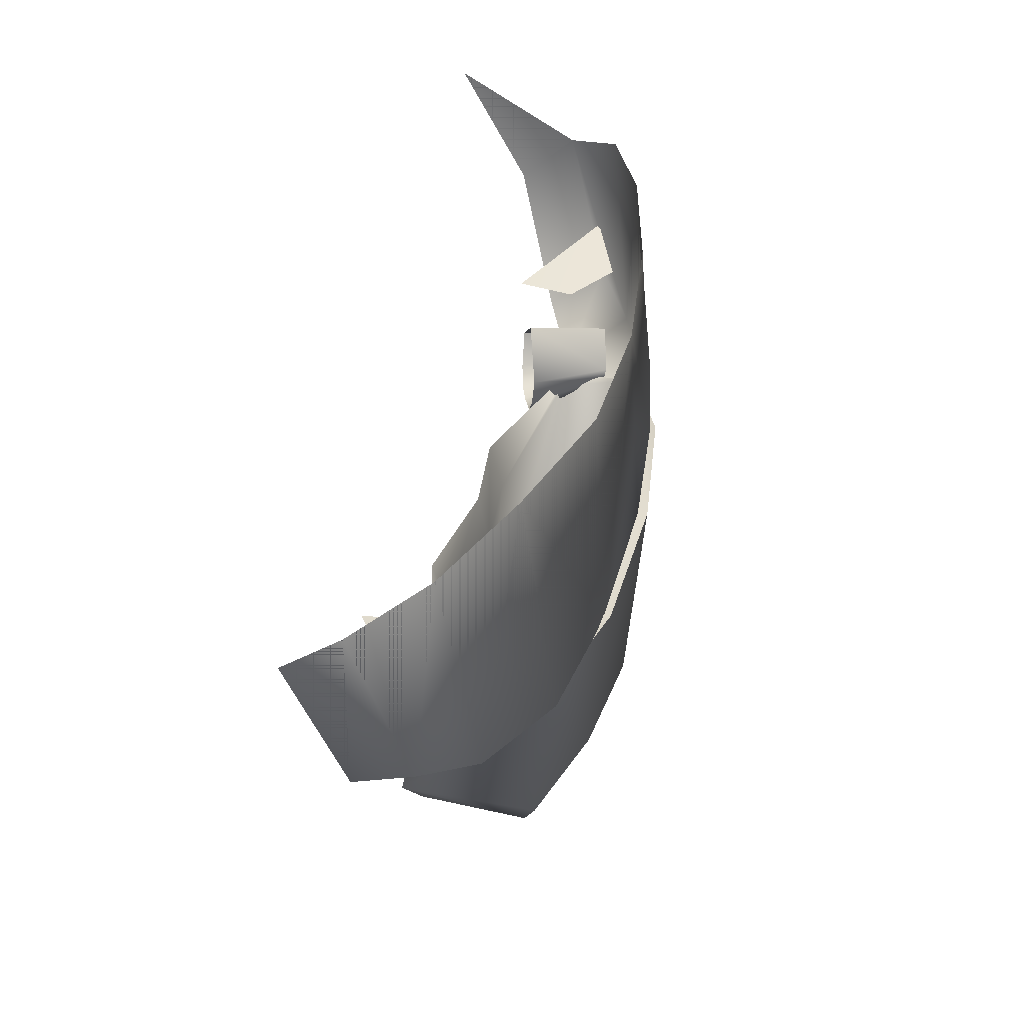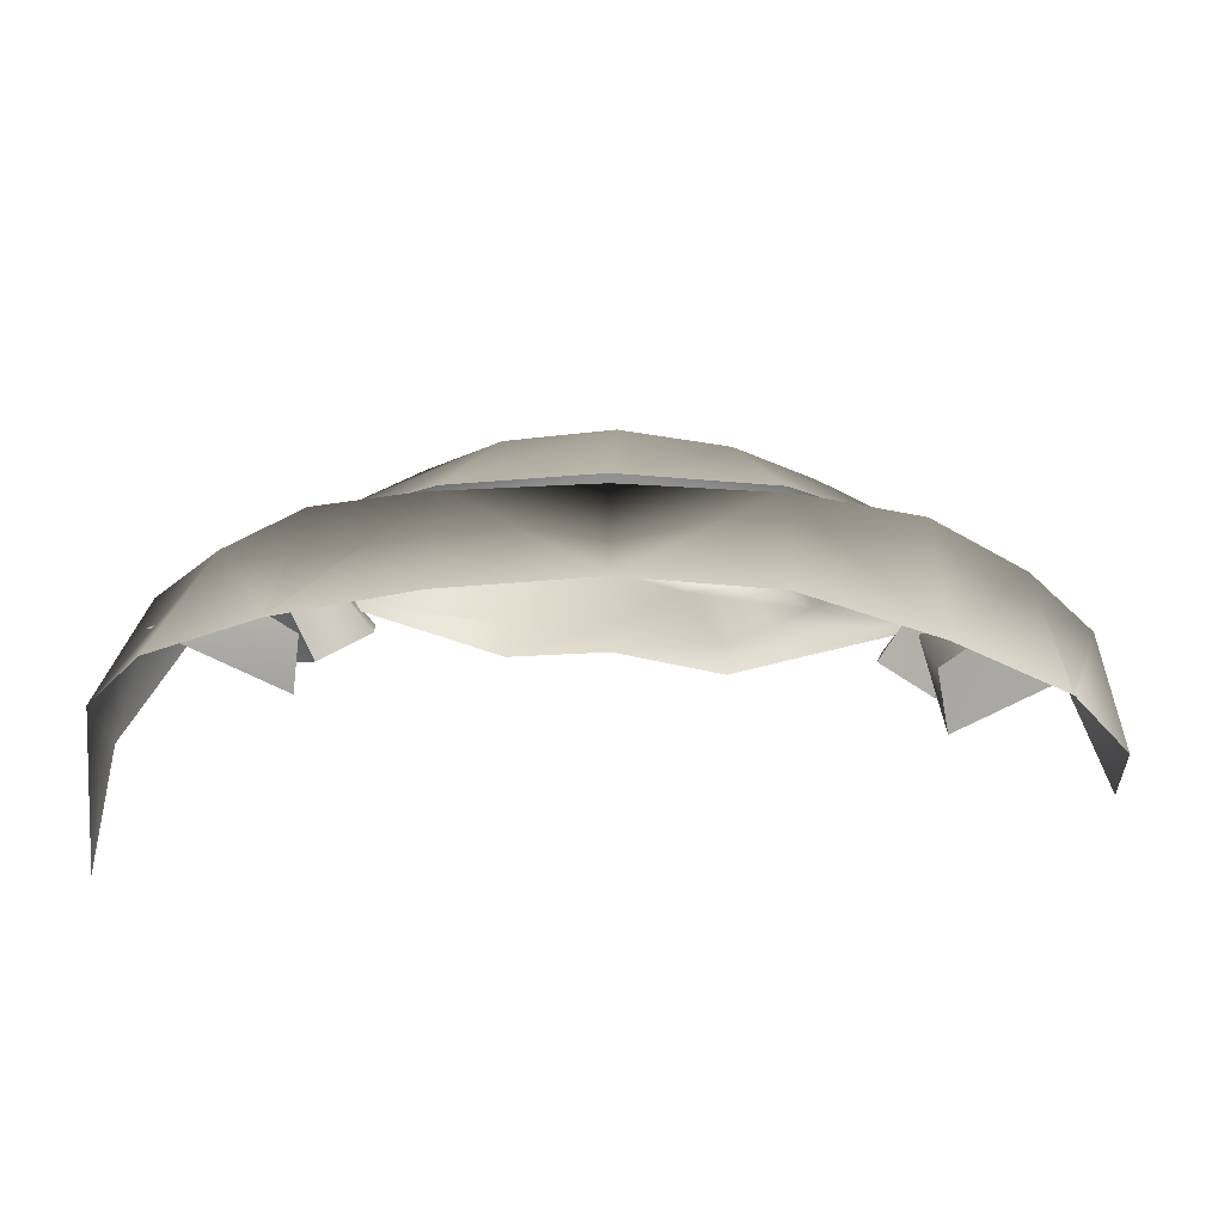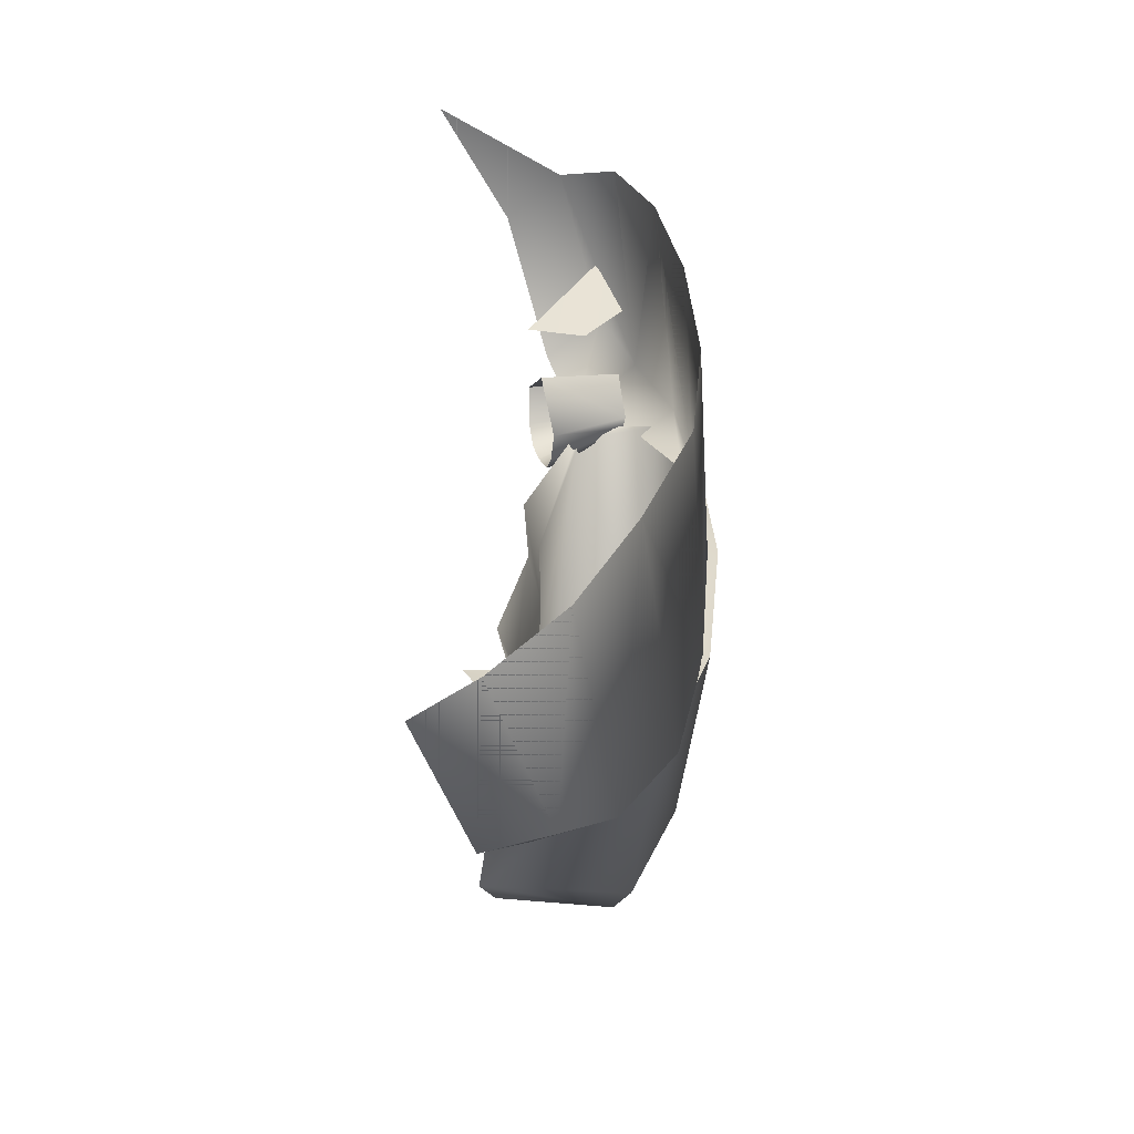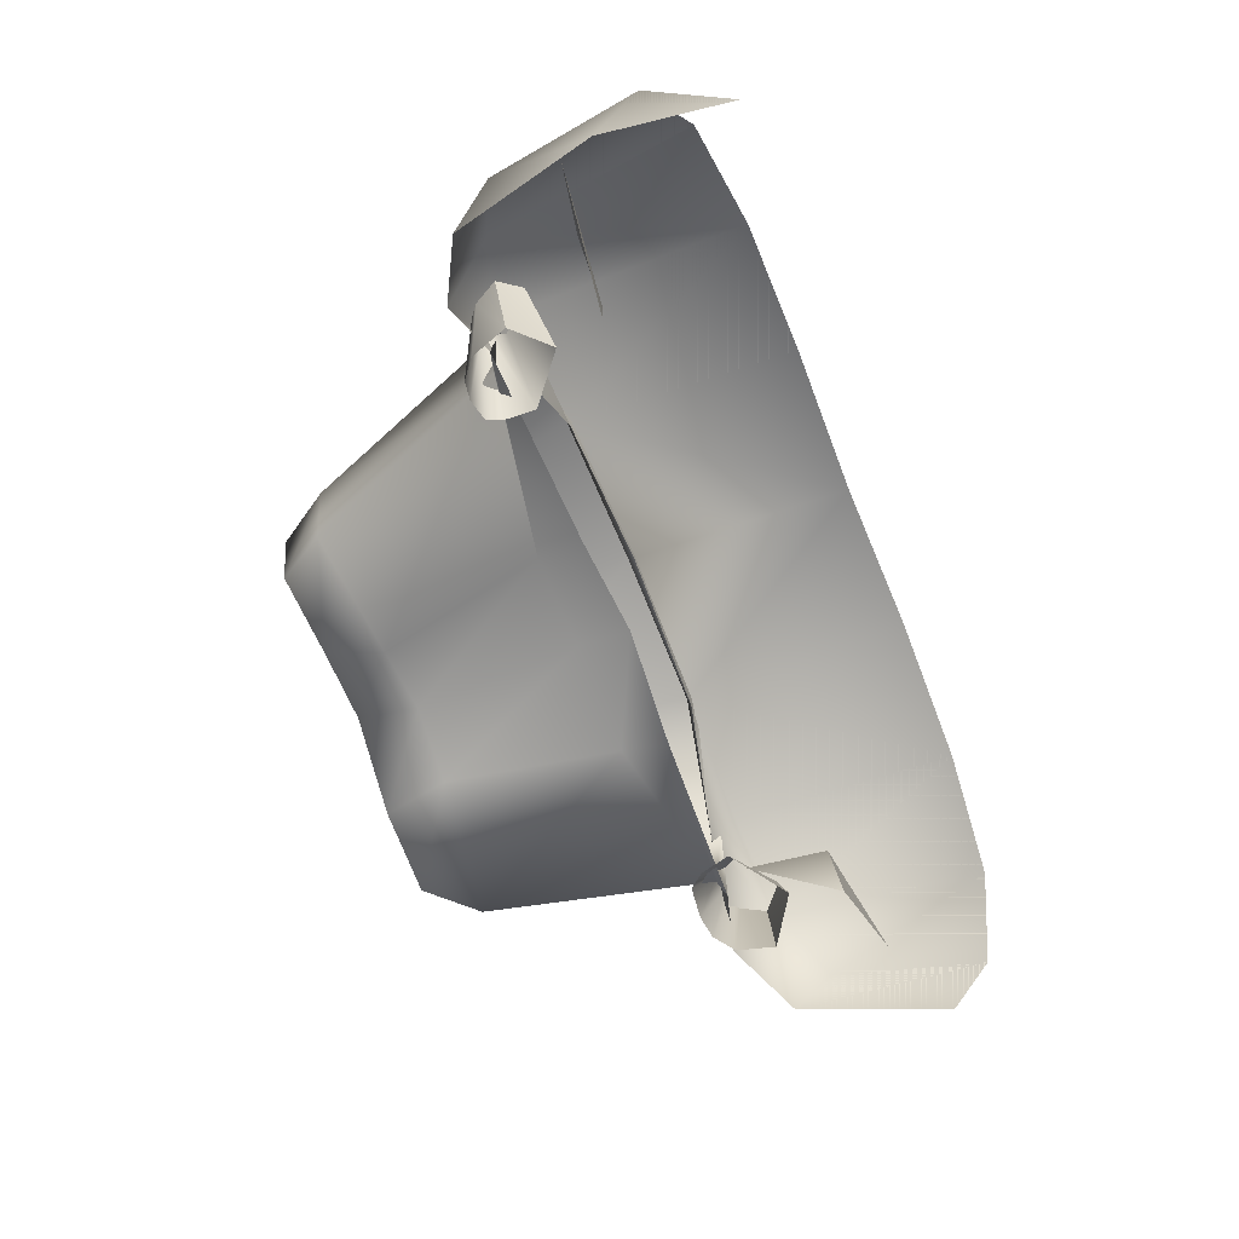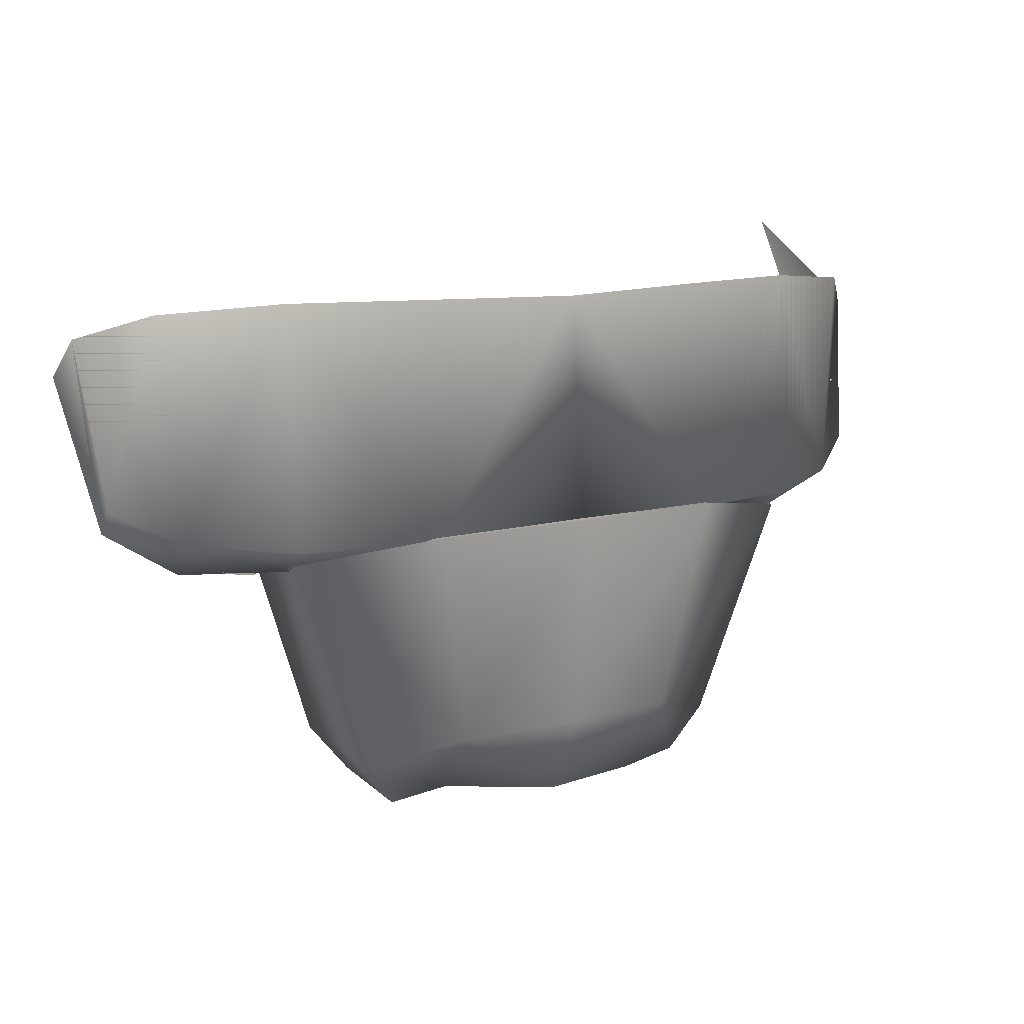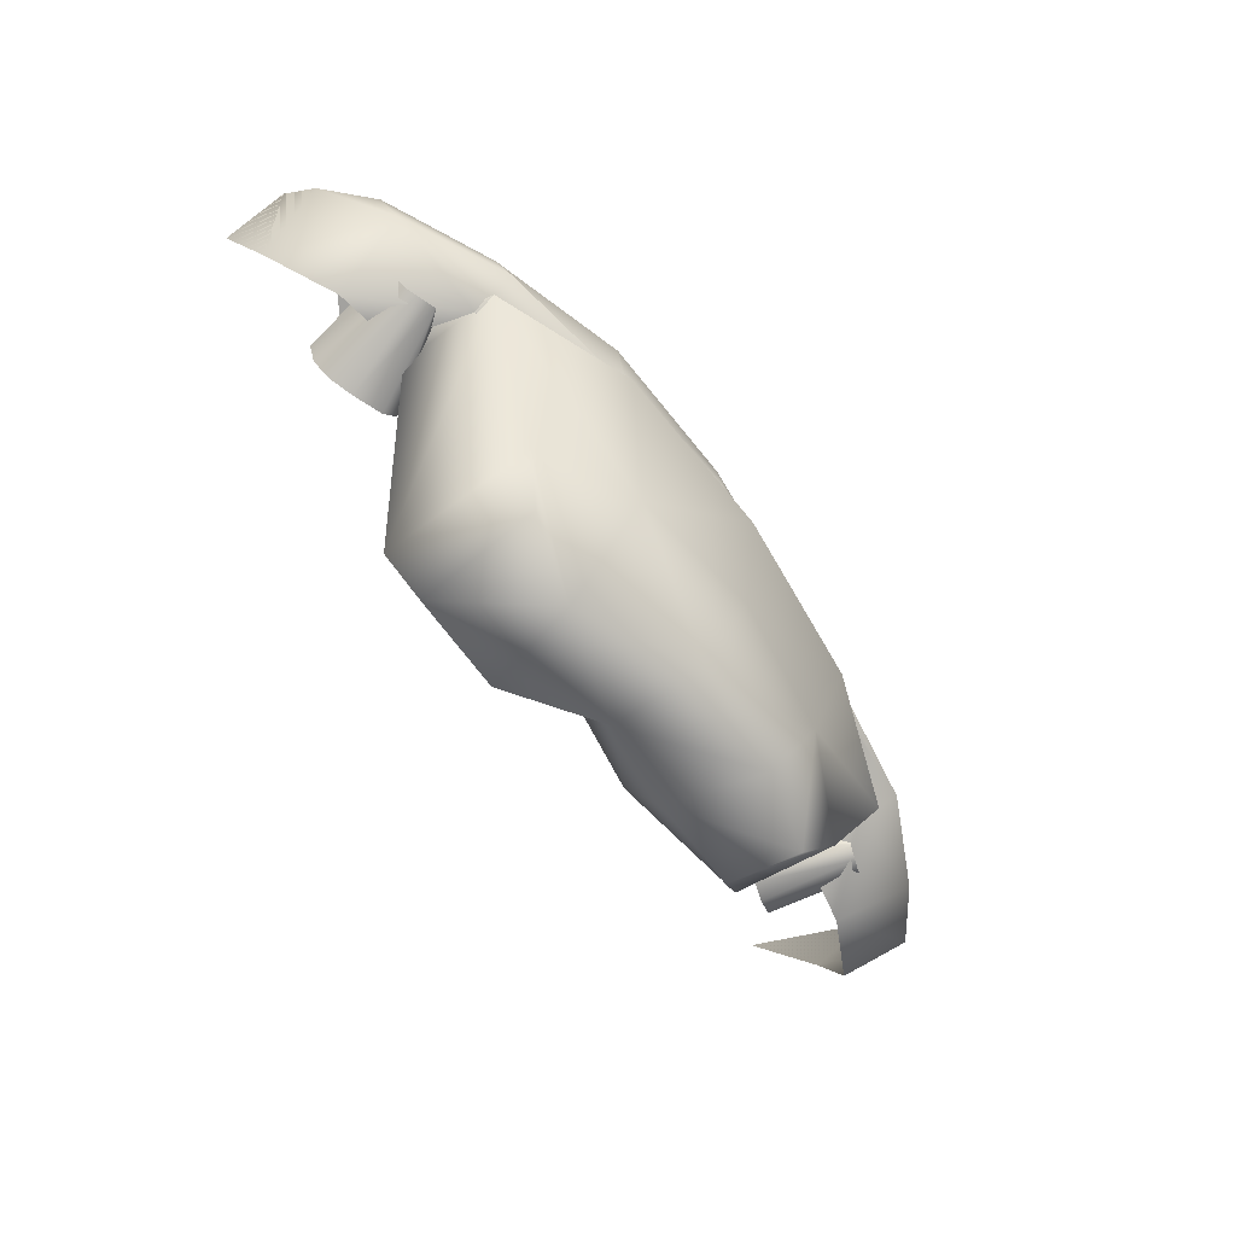
<metadata>
{"format":"obj","ext":"obj","renderer":"f3d","projection":"perspective","resolution":1024,"background":"white","views":[{"elev":37.9,"azim":101.2,"up":"+Z"},{"elev":20.1,"azim":1.4,"up":"+Y"},{"elev":33.8,"azim":91.3,"up":"+Z"},{"elev":-65.9,"azim":-68.1,"up":"+Y"},{"elev":11.9,"azim":148.1,"up":"+Z"},{"elev":-72.7,"azim":125.3,"up":"+Z"}]}
</metadata>
<code>
o upperbody3:0
v -0.8277 3.687 30.04
v -0.7063 3.312 30.81
v -2.2 3.621 30.6
v -1.84 3.719 30
v -1.08 3.452 32.87
v -3.162 3.923 33.19
v -1.136 3.268 33.45
v -3.4 3.935 33.24
v 0.1335 3.515 32.86
v 0.1204 3.372 33.52
v 0.1351 3.418 30.84
v 0.1312 3.76 30.03
v 1.113 3.049 30.04
v 1.027 3.16 30.81
v 1.46 3.251 32.87
v 1.498 3.065 33.45
v 3.756 3.646 33.2
v 4.005 3.653 33.26
v 2.664 2.866 30.6
v 2.201 3.018 30
v -5.079 4.099 34.79
v -3.483 3.248 34.64
v -3.394 3.976 34.6
v -4.12 4.457 34.59
v 3.753 4.568 33.19
v 3.771 4.825 33.31
v 2.149 5.454 33.57
v 2.138 5.2 33.55
v 1.593 5.153 30.89
v 2.149 5.454 33.57
v 3.771 4.825 33.31
v 2.688 4.632 30.56
v 2.664 2.866 30.6
v 3.756 3.646 33.2
v 1.363 4.148 29.93
v 2.292 4.424 29.97
v 0.1103 5.607 33.61
v 0.1312 5.384 30.94
v 0.1312 4.843 29.89
v 5.081 3.992 36.27
v 5.79 3.182 35.95
v 5.784 2.453 35.43
v -1.746 5.164 36.39
v -3.45 4.836 36.39
v -1.851 5.223 33.55
v -3.268 4.71 33.19
v -3.408 5.144 33.52
v -1.842 5.371 33.5
v -4.453 4.639 33.61
v -4.826 4.333 36.25
v -5.53 3.605 35.88
v -5.157 4.166 33.97
v 2.121 5.377 33.5
v 3.793 5.073 33.52
v 3.753 4.568 33.19
v 2.138 5.2 33.55
v 5.48 3.061 33.56
v 4.717 3.556 33.06
v 4.978 4.447 33.62
v 5.694 3.86 34.01
v 3.728 4.639 36.39
v -1.874 5.436 33.57
v -3.333 4.929 33.31
v -3.268 4.71 33.19
v -1.851 5.223 33.55
v -4.074 3.836 33.02
v -4.888 3.441 33.48
v -1.874 5.436 33.57
v -1.321 5.209 30.89
v 0.1103 5.607 33.61
v 0.1071 5.388 33.6
v -5.361 2.048 36.87
v -5.405 2.906 35.3
v -2.335 4.726 30.56
v -3.333 4.929 33.31
v -1.098 4.744 29.93
v 0.1312 3.76 30.03
v 1.113 3.049 30.04
v 2.201 3.018 30
v -0.8277 3.687 30.04
v 0.1071 5.388 33.6
v 0.11 5.489 33.51
v 0.1823 5.313 36.35
v 2.054 5.185 36.39
v -3.162 3.923 33.19
v -2.2 3.621 30.6
v -1.84 3.719 30
v -1.983 4.528 29.97
v 3.727 3.665 33.6
v 3.848 3.634 34.61
v 4.523 4.156 34.61
v 4.523 4.156 34.61
v 3.848 3.634 34.61
v 3.993 2.854 34.7
v 5.512 3.743 34.84
v 4.487 4.1 33.26
v 4.301 2.883 33.21
v 4.417 2.852 33.69
v 4.627 4.055 33.57
v 4.238 4.193 33.14
v 3.813 3.054 32.95
v 4.067 2.958 33.01
v 4.373 4.141 33.16
v 3.916 4.323 33.41
v 4.352 4.164 33.82
v 3.89 3.047 34.06
v 3.271 3.278 33.53
v 4.008 4.288 33.21
v 3.916 4.323 33.41
v 3.271 3.278 33.53
v 3.349 3.243 33.15
v 4.03 4.273 33.13
v 3.47 3.186 32.97
v -4.038 4.306 33.55
v -3.815 4.416 33.82
v -3.313 3.416 34.02
v -3.771 3.241 33.63
v -3.871 4.321 33.25
v -4.038 4.306 33.55
v -3.771 3.241 33.63
v -3.606 3.243 33.15
v -3.63 4.392 33.14
v -3.755 4.349 33.15
v -3.365 3.298 32.96
v -3.123 3.377 32.92
v -3.372 4.517 33.41
v -2.683 3.595 33.52
v -3.313 3.416 34.02
v -3.815 4.416 33.82
v -3.432 4.476 33.21
v -2.718 3.554 33.15
v -3.443 4.459 33.13
v -2.81 3.498 32.96
v 4.005 3.653 33.26
v 4.005 3.653 33.26
v 4.005 3.653 33.26
v -3.4 3.935 33.24
v -3.4 3.935 33.24
v -3.4 3.935 33.24
v 3.848 3.634 34.61
v 3.727 3.665 33.6
v 3.993 2.854 34.7
v 3.848 3.634 34.61
v 3.993 2.854 34.7
v 3.727 3.665 33.6
v -3.333 4.929 33.31
v -3.4 3.935 33.24
v -3.162 3.923 33.19
v -3.268 4.71 33.19
v -3.4 3.935 33.24
v -3.333 4.929 33.31
v -3.268 4.71 33.19
v -4.074 3.836 33.02
v -3.4 3.935 33.24
v -4.453 4.639 33.61
v 3.753 4.568 33.19
v 3.771 4.825 33.31
v 4.005 3.653 33.26
v 3.753 4.568 33.19
v 4.978 4.447 33.62
v 3.793 5.073 33.52
v 4.717 3.556 33.06
v 4.005 3.653 33.26
v -3.408 5.144 33.52
v 3.771 4.825 33.31
v 3.756 3.646 33.2
v 4.005 3.653 33.26
v -3.123 3.377 32.92
v -3.443 4.459 33.13
v -2.81 3.498 32.96
v -3.63 4.392 33.14
v -2.718 3.554 33.15
v -3.432 4.476 33.21
v -2.683 3.595 33.52
v -3.372 4.517 33.41
v -3.313 3.416 34.02
v -3.815 4.416 33.82
v -3.606 3.243 33.15
v -3.755 4.349 33.15
v -3.365 3.298 32.96
v -3.871 4.321 33.25
v -3.771 3.241 33.63
v -4.038 4.306 33.55
v -3.313 3.416 34.02
v -4.038 4.306 33.55
v -3.771 3.241 33.63
v -3.815 4.416 33.82
v 3.813 3.054 32.95
v 4.03 4.273 33.13
v 4.238 4.193 33.14
v 3.47 3.186 32.97
v 3.349 3.243 33.15
v 4.008 4.288 33.21
v 3.271 3.278 33.53
v 3.916 4.323 33.41
v 3.89 3.047 34.06
v 3.916 4.323 33.41
v 3.271 3.278 33.53
v 4.352 4.164 33.82
v 4.301 2.883 33.21
v 4.373 4.141 33.16
v 4.487 4.1 33.26
v 4.067 2.958 33.01
v 4.417 2.852 33.69
v 4.627 4.055 33.57
v 3.89 3.047 34.06
v 4.627 4.055 33.57
v 4.352 4.164 33.82
v 4.417 2.852 33.69
v 3.993 2.854 34.7
v 4.523 4.156 34.61
v 5.512 3.743 34.84
v 3.848 3.634 34.61
v 3.727 3.665 33.6
v 4.523 4.156 34.61
v 3.848 3.634 34.61
v -1.983 4.528 29.97
v -0.8277 3.687 30.04
v -1.098 4.744 29.93
v -1.84 3.719 30
v -5.157 4.166 33.97
v -5.405 2.906 35.3
v -4.888 3.441 33.48
v -5.53 3.605 35.88
v -1.321 5.209 30.89
v -2.335 4.726 30.56
v 2.664 2.866 30.6
v 2.292 4.424 29.97
v 2.201 3.018 30
v 2.688 4.632 30.56
v -2.2 3.621 30.6
v 5.79 3.182 35.95
v 5.48 3.061 33.56
v 5.784 2.453 35.43
v 5.694 3.86 34.01
v 3.728 4.639 36.39
v 2.121 5.377 33.5
v 2.054 5.185 36.39
v 5.081 3.992 36.27
v 0.1823 5.313 36.35
v -1.746 5.164 36.39
v 0.11 5.489 33.51
v 2.138 5.2 33.55
v 0.1071 5.388 33.6
v -1.842 5.371 33.5
v -1.851 5.223 33.55
v 0.1312 3.76 30.03
v 0.1312 4.843 29.89
v 1.363 4.148 29.93
v 1.113 3.049 30.04
v 0.1312 5.384 30.94
v -1.874 5.436 33.57
v -5.361 2.048 36.87
v 0.1103 5.607 33.61
v -1.851 5.223 33.55
v -1.874 5.436 33.57
v 0.1071 5.388 33.6
v 2.138 5.2 33.55
v 2.149 5.454 33.57
v 0.1103 5.607 33.61
v -3.45 4.836 36.39
v -4.826 4.333 36.25
v 1.593 5.153 30.89
v 2.149 5.454 33.57
v -3.394 3.976 34.6
v -5.079 4.099 34.79
v -4.12 4.457 34.59
v -3.483 3.248 34.64
v 1.027 3.16 30.81
v 2.201 3.018 30
v 1.113 3.049 30.04
v 2.664 2.866 30.6
v 1.46 3.251 32.87
v 3.756 3.646 33.2
v 1.498 3.065 33.45
v 4.005 3.653 33.26
v 0.1204 3.372 33.52
v 0.1335 3.515 32.86
v 0.1351 3.418 30.84
v 0.1312 3.76 30.03
v -0.7063 3.312 30.81
v -0.8277 3.687 30.04
v -1.08 3.452 32.87
v -1.136 3.268 33.45
v -3.4 3.935 33.24
v -3.162 3.923 33.19
v -2.2 3.621 30.6
v -1.84 3.719 30
f 1 2 3
f 3 4 1
f 2 5 6
f 6 3 2
f 5 7 8
f 8 6 5
f 7 5 9
f 9 10 7
f 5 2 11
f 11 9 5
f 2 1 12
f 12 11 2
f 11 12 13
f 13 14 11
f 9 11 14
f 14 15 9
f 10 9 15
f 15 16 10
f 17 18 16
f 16 15 17
f 19 17 15
f 15 14 19
f 20 19 14
f 14 13 20
f 21 22 23
f 23 24 21
f 25 26 27
f 27 28 25
f 29 30 31
f 31 32 29
f 33 32 31
f 31 34 33
f 35 29 32
f 32 36 35
f 37 30 29
f 29 38 37
f 39 38 29
f 29 35 39
f 45 46 47
f 47 48 45
f 44 47 49
f 49 50 44
f 51 50 49
f 49 52 51
f 48 47 44
f 44 43 48
f 53 54 55
f 55 56 53
f 57 58 59
f 59 60 57
f 61 40 59
f 59 54 61
f 62 63 64
f 64 65 62
f 52 49 66
f 66 67 52
f 68 37 38
f 38 69 68
f 28 27 70
f 70 71 28
f 65 71 70
f 70 62 65
f 51 73 72
f 69 74 75
f 75 68 69
f 69 38 39
f 39 76 69
f 77 39 35
f 35 78 77
f 79 78 35
f 35 36 79
f 76 39 77
f 77 80 76
f 81 45 48
f 48 82 81
f 83 82 48
f 48 43 83
f 56 81 82
f 82 53 56
f 53 82 83
f 83 84 53
f 60 59 40
f 40 41 60
f 53 84 61
f 61 54 53
f 57 60 41
f 41 42 57
f 85 75 74
f 74 86 85
f 87 86 74
f 74 88 87
f 36 32 33
f 33 79 36
f 88 74 69
f 69 76 88
f 73 51 52
f 52 67 73
f 80 87 88
f 88 76 80
f 89 90 91
f 92 93 94
f 94 95 92
f 96 97 98
f 98 99 96
f 100 101 102
f 102 103 100
f 103 102 97
f 97 96 103
f 104 105 106
f 106 107 104
f 108 109 110
f 110 111 108
f 112 108 111
f 111 113 112
f 112 113 101
f 101 100 112
f 114 115 116
f 116 117 114
f 118 119 120
f 120 121 118
f 122 123 124
f 124 125 122
f 123 118 121
f 121 124 123
f 126 127 128
f 128 129 126
f 130 131 127
f 127 126 130
f 132 133 131
f 131 130 132
f 132 122 125
f 125 133 132
f 31 134 34
f 47 46 49
f 58 135 55
f 55 59 58
f 55 54 59
f 25 136 26
f 46 66 49
f 46 137 66
f 64 63 138
f 75 85 139
f 140 141 142
f 143 144 145
f 146 147 148
f 149 150 151
f 152 153 154
f 152 155 153
f 156 157 158
f 159 160 161
f 159 162 160
f 162 159 163
f 164 155 152
f 165 166 167
f 168 169 170
f 169 168 171
f 172 169 173
f 169 172 170
f 174 173 175
f 173 174 172
f 176 175 177
f 175 176 174
f 178 179 180
f 179 178 181
f 180 171 168
f 171 180 179
f 182 181 178
f 181 182 183
f 184 185 186
f 185 184 187
f 188 189 190
f 189 188 191
f 192 189 191
f 189 192 193
f 194 193 192
f 193 194 195
f 196 197 198
f 197 196 199
f 200 201 202
f 201 200 203
f 203 190 201
f 190 203 188
f 204 202 205
f 202 204 200
f 206 207 208
f 207 206 209
f 210 211 212
f 211 210 213
f 214 215 216
f 217 218 219
f 218 217 220
f 221 222 223
f 222 221 224
f 225 217 219
f 217 225 226
f 227 228 229
f 228 227 230
f 226 220 217
f 220 226 231
f 226 148 231
f 148 226 146
f 232 233 234
f 233 232 235
f 236 237 161
f 237 236 238
f 239 235 232
f 235 239 160
f 240 237 238
f 237 240 242
f 242 243 237
f 243 242 244
f 245 240 241
f 240 245 242
f 245 244 242
f 244 245 246
f 247 219 218
f 219 247 248
f 249 229 228
f 229 249 250
f 249 247 250
f 247 249 248
f 248 225 219
f 225 248 251
f 146 225 252
f 225 146 226
f 224 253 222
f 254 255 256
f 255 254 257
f 254 258 257
f 258 254 259
f 251 252 225
f 252 251 260
f 153 221 223
f 221 153 155
f 149 256 255
f 256 149 151
f 160 236 161
f 236 160 239
f 160 233 235
f 233 160 162
f 159 237 243
f 237 159 161
f 261 245 241
f 245 261 164
f 155 224 221
f 224 155 262
f 155 261 262
f 261 155 164
f 164 246 245
f 246 164 152
f 263 248 249
f 248 263 251
f 263 260 251
f 260 263 264
f 230 249 228
f 249 230 263
f 165 227 166
f 227 165 230
f 165 263 230
f 263 165 264
f 259 156 258
f 156 259 157
f 265 266 267
f 266 265 268
f 269 270 271
f 270 269 272
f 273 272 269
f 272 273 274
f 275 274 273
f 274 275 276
f 273 277 275
f 277 273 278
f 269 278 273
f 278 269 279
f 271 279 269
f 279 271 280
f 280 281 279
f 281 280 282
f 279 283 278
f 283 279 281
f 278 284 277
f 284 278 283
f 285 283 286
f 283 285 284
f 286 281 287
f 281 286 283
f 287 282 288
f 282 287 281

</code>
